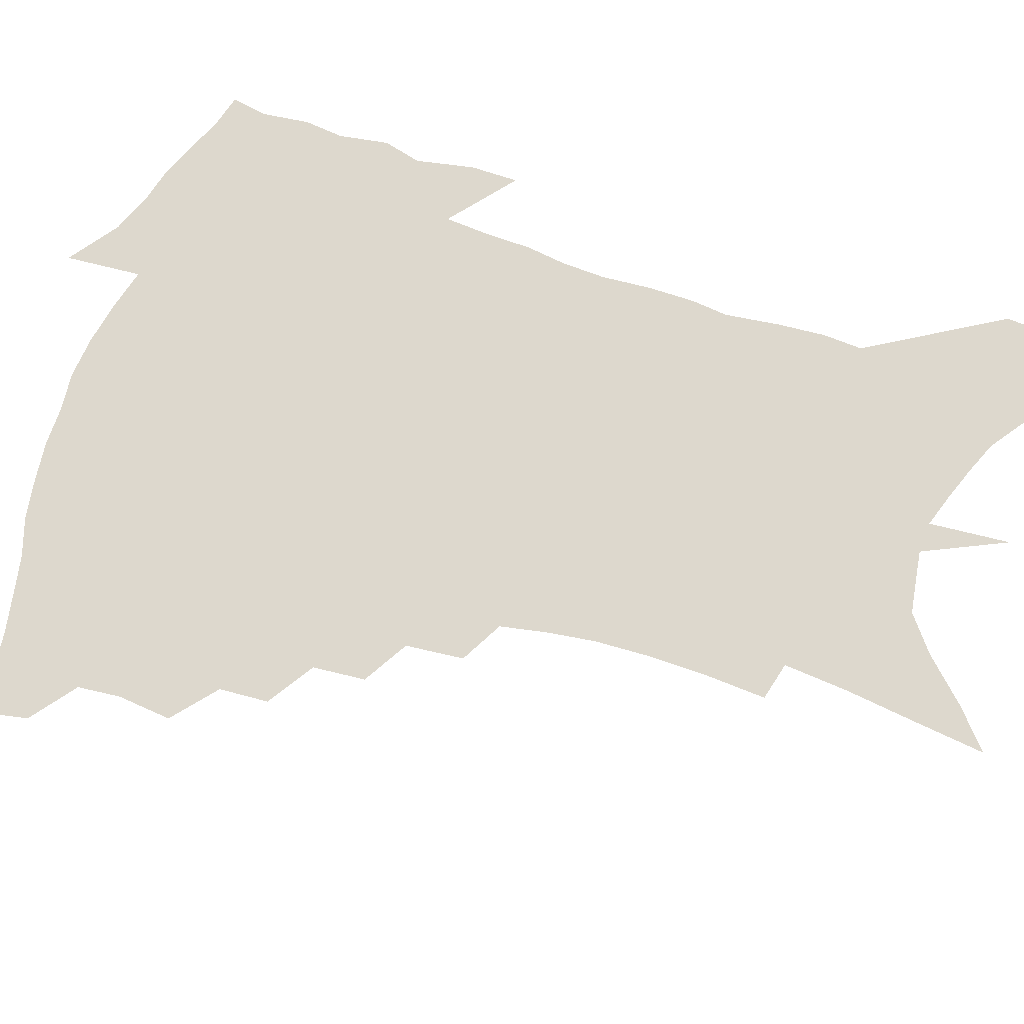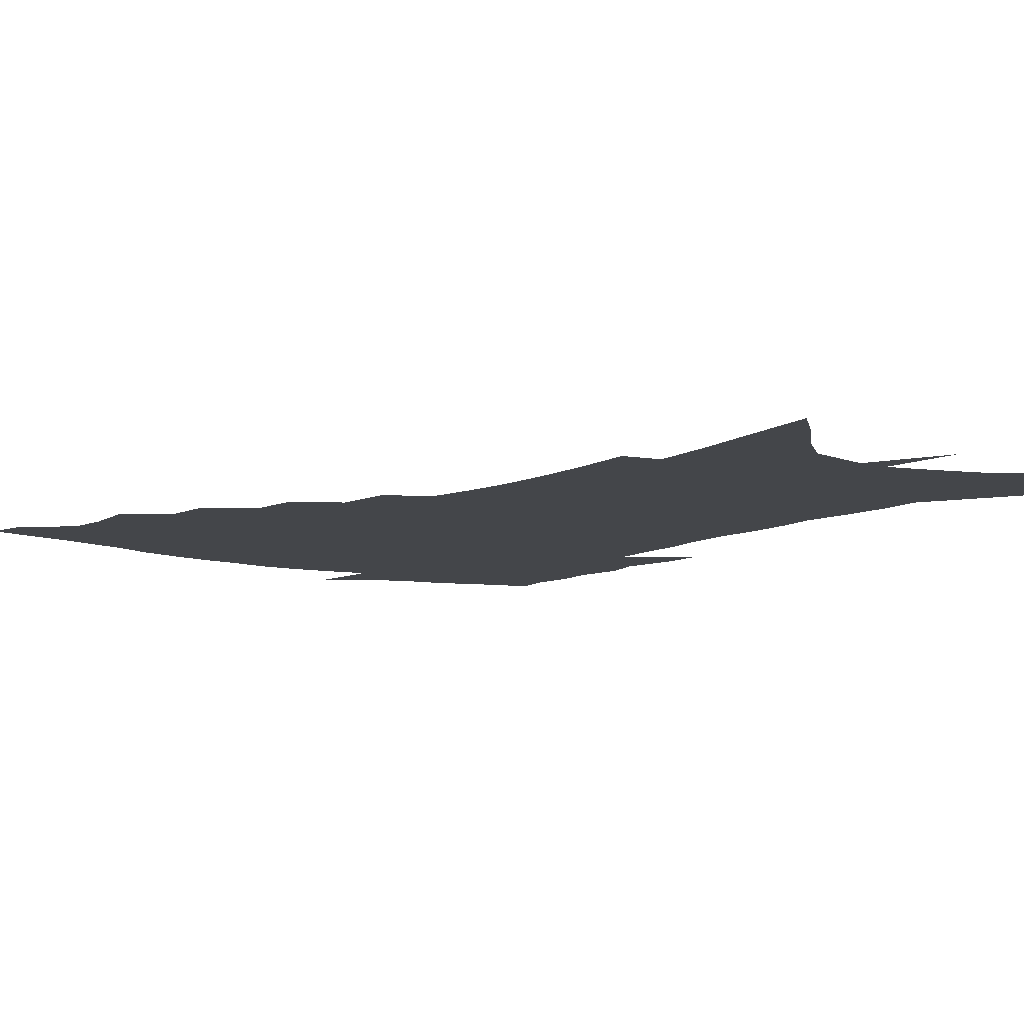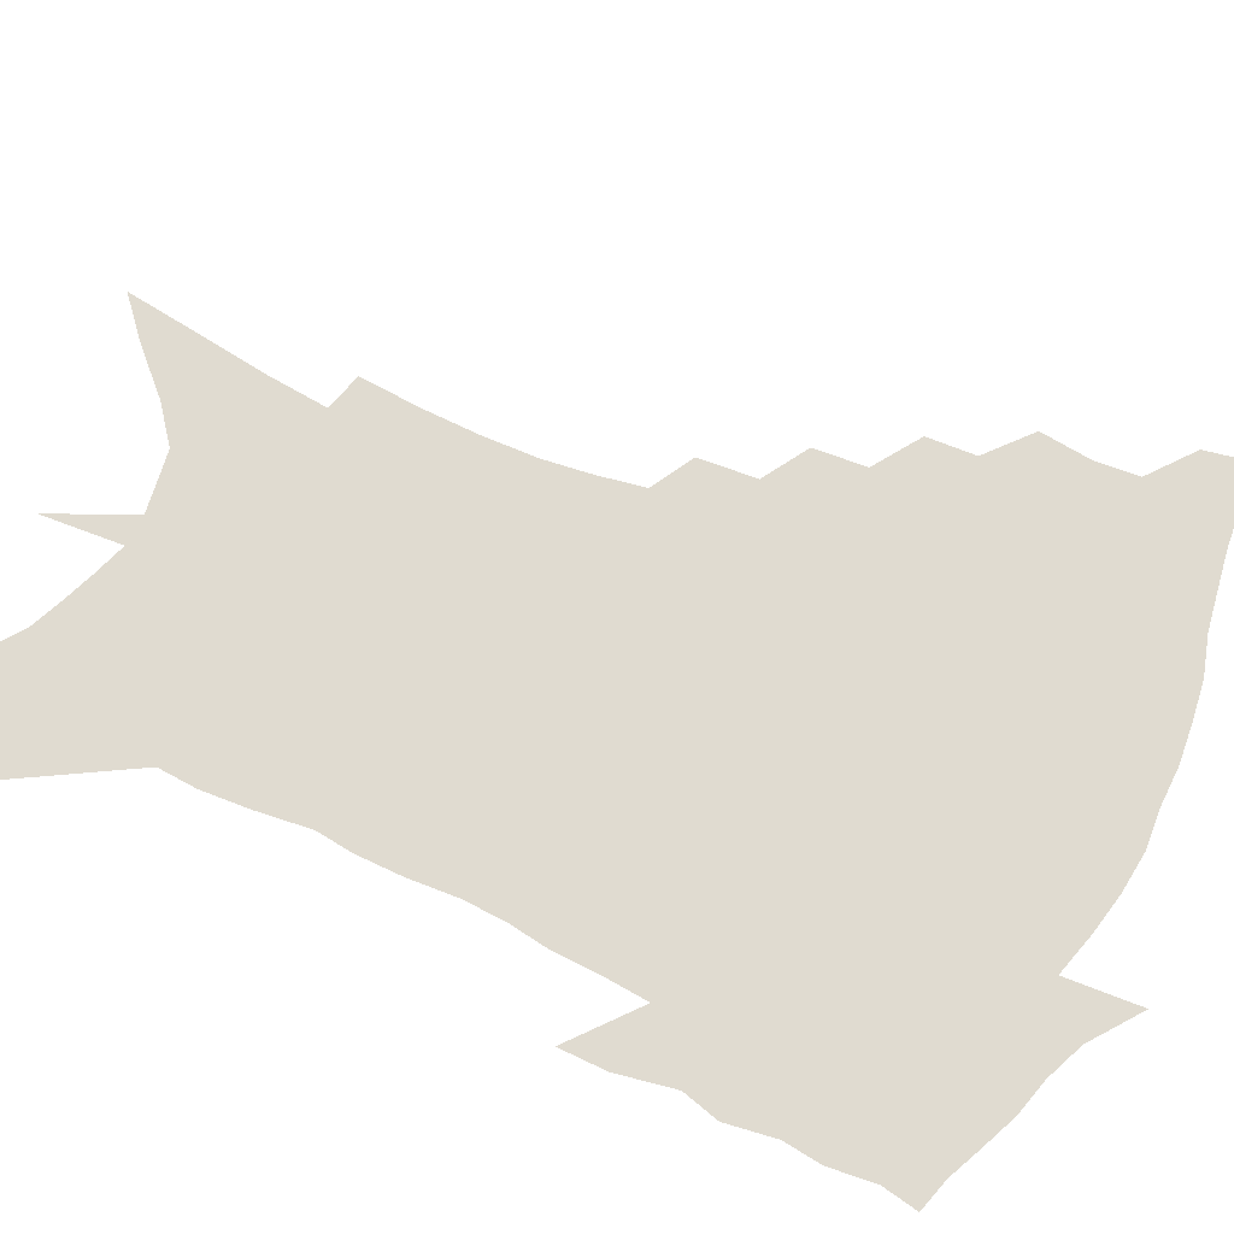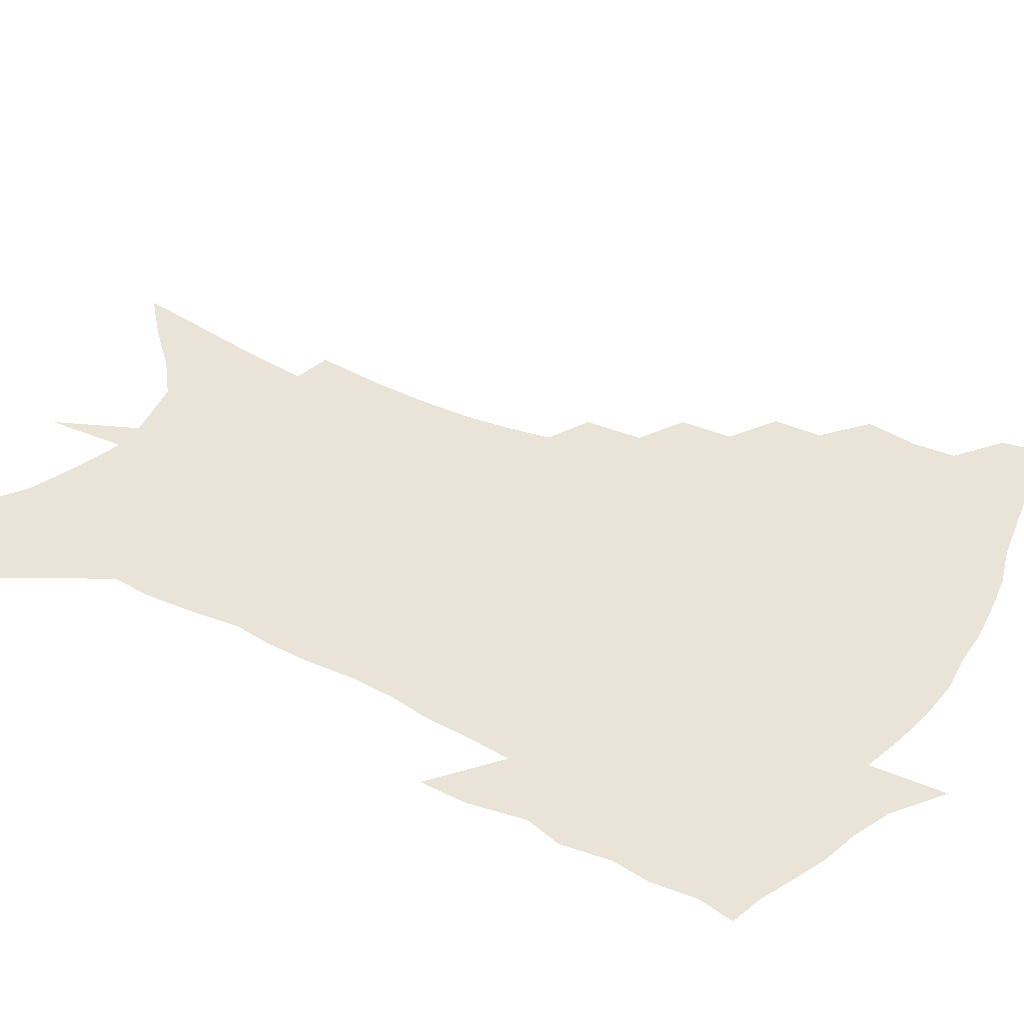
<metadata>
{"format":"obj","ext":"obj","renderer":"f3d","projection":"perspective","resolution":1024,"background":"white","views":[{"elev":72.3,"azim":-70.6,"up":"+Z"},{"elev":-9.6,"azim":-36.4,"up":"+Z"},{"elev":69.9,"azim":116.5,"up":"+Z"},{"elev":43.0,"azim":121.8,"up":"+Z"}]}
</metadata>
<code>
v 459.1 440 0
v 455.6 456.2 0
v 475.6 393.1 0
v 477.2 412.4 0
v 475.5 427.6 0
v 473.6 441.8 0
v 470.1 458.3 0
v 492.9 362.3 0
v 491.5 379.9 0
v 493.8 400.7 0
v 492.1 415.7 0
v 490 430.3 0
v 487.4 445 0
v 484.9 459.9 0
v 511.9 332.7 0
v 510 351.5 0
v 510.5 372.5 0
v 510.5 390 0
v 508.9 404.7 0
v 507.1 418.7 0
v 505.2 432.6 0
v 503.1 446.3 0
v 499.3 462.5 0
v 530.7 302.3 0
v 528.4 323.1 0
v 527.5 344.5 0
v 525.5 360.5 0
v 525.9 379.5 0
v 523.7 392.4 0
v 522.6 407.1 0
v 521 421 0
v 519 434.8 0
v 516.7 448.8 0
v 513.4 465.2 0
v 552.7 196.9 0
v 553.7 219.5 0
v 553.5 240.2 0
v 552.3 260 0
v 549.7 277.3 0
v 546.2 294.1 0
v 543.7 314.1 0
v 541.8 332.5 0
v 541 351.3 0
v 539.6 366.3 0
v 538.8 381.8 0
v 537.7 395.8 0
v 536.2 409.4 0
v 534.7 423 0
v 532.8 437 0
v 530.6 451.6 0
v 527.5 469.7 0
v 559.4 118.2 0
v 562 144.1 0
v 564.9 170.3 0
v 566.4 193.6 0
v 566.2 213.4 0
v 565.8 233.3 0
v 564.5 251.5 0
v 562.4 268.2 0
v 560 284.3 0
v 557.6 303 0
v 555.6 320.5 0
v 554.4 338.6 0
v 553.2 353.7 0
v 552.4 369.6 0
v 552.4 385.6 0
v 550.9 398 0
v 550.7 412 0
v 548.7 424.9 0
v 547.2 438.4 0
v 544.7 454 0
v 541.7 472 0
v 573.1 130.8 0
v 577.3 162.4 0
v 577.8 183.2 0
v 578.3 205.1 0
v 576.8 220.4 0
v 576.5 242.5 0
v 575.1 260.5 0
v 573.6 278.8 0
v 570.7 291 0
v 568.9 309 0
v 567.5 326.2 0
v 566.3 340.8 0
v 566 358.9 0
v 565 372.6 0
v 564.6 387 0
v 563.3 399.1 0
v 563.4 413.2 0
v 562.2 426 0
v 561 439.5 0
v 559.2 454.4 0
v 556 473.6 0
v 587.4 146.1 0
v 589.2 171.7 0
v 589.6 193.4 0
v 588.8 211.4 0
v 587.8 230 0
v 586.7 248 0
v 585.3 265.7 0
v 583.6 282.4 0
v 581.6 297.2 0
v 580 313.9 0
v 578.8 326.7 0
v 578.2 345.4 0
v 577.6 360.5 0
v 576.9 373.5 0
v 576.7 388.4 0
v 576.7 401.5 0
v 576.2 414.2 0
v 575.1 427.2 0
v 574.6 440.2 0
v 573.7 454 0
v 570.5 473.7 0
v 600.1 156.5 0
v 600.5 178.8 0
v 599.9 196.5 0
v 598.9 214.1 0
v 597.8 230.4 0
v 596.6 250.3 0
v 595.4 267.5 0
v 593.9 285.7 0
v 592.3 300 0
v 591 314.7 0
v 590 330.3 0
v 589.7 348.2 0
v 589.3 362.8 0
v 589 375.7 0
v 588.8 388.5 0
v 589 402.3 0
v 588.7 414.8 0
v 588.9 427.6 0
v 588.4 440.4 0
v 587 455.2 0
v 584.5 475 0
v 611.4 158.5 0
v 611 180 0
v 610.2 199.7 0
v 609.1 216.8 0
v 608 235 0
v 606.9 249.1 0
v 605.5 268 0
v 604.1 288.1 0
v 602.9 302.3 0
v 601.9 316.9 0
v 601.3 333.7 0
v 600.9 348.8 0
v 600.8 361.8 0
v 600.7 376.1 0
v 601 390 0
v 601.2 402.7 0
v 601.5 415.2 0
v 601.9 427.7 0
v 601.5 441 0
v 600.6 456.1 0
v 599.2 473.7 0
v 622.8 160.4 0
v 621.6 182.6 0
v 620.5 201.2 0
v 619.2 220.7 0
v 618.1 236.5 0
v 617 252.3 0
v 615.9 267.2 0
v 614.3 288.4 0
v 613.4 303.8 0
v 612.7 318.8 0
v 612.2 334.2 0
v 612 349.7 0
v 612 362 0
v 612.3 377.8 0
v 612.6 390 0
v 613.2 403.5 0
v 613.9 415.1 0
v 614.7 427.3 0
v 614.9 440.5 0
v 614.7 455 0
v 614.2 471 0
v 637 130.8 0
v 634.1 160.1 0
v 632.6 180.4 0
v 631 200.8 0
v 629.5 219.7 0
v 628.1 237.9 0
v 627 254.3 0
v 626 269.1 0
v 624.6 288.5 0
v 624 303.2 0
v 623.2 320.6 0
v 623.2 333.9 0
v 623.1 348.2 0
v 623.2 362.6 0
v 623.3 377.6 0
v 624.1 389.2 0
v 624.8 401.9 0
v 625.8 414.3 0
v 626.8 426.5 0
v 628.5 438.8 0
v 629.7 451.5 0
v 629.7 467 0
v 627.2 494.1 0
v 646.1 156.4 0
v 643.4 179.5 0
v 641.8 198.7 0
v 640.2 216.9 0
v 638.6 235.7 0
v 637.1 253.8 0
v 636.3 269.2 0
v 635 287.2 0
v 634.9 301.3 0
v 634.5 316.7 0
v 634.4 331.2 0
v 634.6 345.3 0
v 634.4 361.5 0
v 634.7 375.3 0
v 635.5 387.7 0
v 636.7 399.5 0
v 637.6 413.1 0
v 639 424.8 0
v 640.9 437.5 0
v 642.4 449.9 0
v 643.9 463.5 0
v 645.1 481.4 0
v 658.1 152.1 0
v 655.3 174.5 0
v 653.3 194.2 0
v 650.9 214.8 0
v 649.7 231.7 0
v 647.7 250.9 0
v 646.9 266.8 0
v 646.5 282.3 0
v 646 298 0
v 645.9 312.7 0
v 646.1 327 0
v 646.3 341.6 0
v 645.9 358.3 0
v 646.2 372.7 0
v 647.1 385.6 0
v 648.1 399.6 0
v 649.2 411.8 0
v 650.9 424.1 0
v 652.7 435.9 0
v 654.7 447.7 0
v 657 460.5 0
v 659.2 475.9 0
v 670.1 147.3 0
v 667.4 168.8 0
v 665.9 187.4 0
v 663.1 207.9 0
v 661 227.1 0
v 659.3 245.1 0
v 658.7 260.7 0
v 658.1 276.6 0
v 657.9 292.2 0
v 657.5 307.9 0
v 656.8 325.1 0
v 657.5 338.9 0
v 658.6 352.6 0
v 658.5 368.2 0
v 658.4 383.9 0
v 659.4 397.1 0
v 660.8 409.5 0
v 662.2 422.4 0
v 664.3 433.8 0
v 666.6 445.5 0
v 669.5 457.2 0
v 672.2 472.8 0
v 684 137.6 0
v 681 159.7 0
v 681.4 174.9 0
v 676.4 199.5 0
v 674.3 217.9 0
v 673 235.2 0
v 670.9 253.6 0
v 670.2 269.7 0
v 671.2 283.3 0
v 669.8 301.3 0
v 670.2 316.4 0
v 671.1 330.7 0
v 671.6 346 0
v 671 362.8 0
v 670.5 379.1 0
v 672 392.4 0
v 672.3 406.9 0
v 673.9 419.1 0
v 675.5 431.8 0
v 678.1 442.8 0
v 681.2 454 0
v 684.9 467.7 0
v 698.4 127.4 0
v 696.8 146.6 0
v 697.5 162 0
v 697.5 178.2 0
v 691.1 203.4 0
v 691.6 217.6 0
v 690 235.2 0
v 687.2 254.5 0
v 688.4 268 0
v 688.1 284.4 0
v 686.4 302.8 0
v 686.8 318.4 0
v 688.5 332.7 0
v 688.6 349.5 0
v 689.4 365.4 0
v 687 384.1 0
v 686.5 399.9 0
v 685.7 415.5 0
v 687.3 428 0
v 689.1 440.1 0
v 693 450.9 0
v 697.2 462.5 0
v 714.4 114.1 0
v 715.1 129.7 0
v 719.8 139.9 0
v 720.6 155.1 0
v 713 346.6 0
v 712.7 363.7 0
v 708.3 384.6 0
v 711.4 398 0
v 708.3 415.8 0
v 709.5 429.7 0
v 707.3 446.3 0
v 709.3 459.3 0
v 721 496 0
f 5 6 1
f 1 6 2
f 6 7 2
f 9 10 3
f 3 10 4
f 10 11 4
f 4 11 5
f 11 12 5
f 5 12 6
f 12 13 6
f 6 13 7
f 13 14 7
f 16 17 8
f 8 17 9
f 17 18 9
f 9 18 10
f 18 19 10
f 10 19 11
f 19 20 11
f 11 20 12
f 20 21 12
f 12 21 13
f 21 22 13
f 13 22 14
f 22 23 14
f 25 26 15
f 15 26 16
f 26 27 16
f 16 27 17
f 27 28 17
f 17 28 18
f 28 29 18
f 18 29 19
f 29 30 19
f 19 30 20
f 30 31 20
f 20 31 21
f 31 32 21
f 21 32 22
f 32 33 22
f 22 33 23
f 33 34 23
f 40 41 24
f 24 41 25
f 41 42 25
f 25 42 26
f 42 43 26
f 26 43 27
f 43 44 27
f 27 44 28
f 44 45 28
f 28 45 29
f 45 46 29
f 29 46 30
f 46 47 30
f 30 47 31
f 47 48 31
f 31 48 32
f 48 49 32
f 32 49 33
f 49 50 33
f 33 50 34
f 50 51 34
f 55 56 35
f 35 56 36
f 56 57 36
f 36 57 37
f 57 58 37
f 37 58 38
f 58 59 38
f 38 59 39
f 59 60 39
f 39 60 40
f 60 61 40
f 40 61 41
f 61 62 41
f 41 62 42
f 62 63 42
f 42 63 43
f 63 64 43
f 43 64 44
f 64 65 44
f 44 65 45
f 65 66 45
f 45 66 46
f 66 67 46
f 46 67 47
f 67 68 47
f 47 68 48
f 68 69 48
f 48 69 49
f 69 70 49
f 49 70 50
f 70 71 50
f 50 71 51
f 71 72 51
f 52 73 53
f 73 74 53
f 53 74 54
f 74 75 54
f 54 75 55
f 75 76 55
f 55 76 56
f 76 77 56
f 56 77 57
f 77 78 57
f 57 78 58
f 78 79 58
f 58 79 59
f 79 80 59
f 59 80 60
f 80 81 60
f 60 81 61
f 81 82 61
f 61 82 62
f 82 83 62
f 62 83 63
f 83 84 63
f 63 84 64
f 84 85 64
f 64 85 65
f 85 86 65
f 65 86 66
f 86 87 66
f 66 87 67
f 87 88 67
f 67 88 68
f 88 89 68
f 68 89 69
f 89 90 69
f 69 90 70
f 90 91 70
f 70 91 71
f 91 92 71
f 71 92 72
f 92 93 72
f 73 94 74
f 94 95 74
f 74 95 75
f 95 96 75
f 75 96 76
f 96 97 76
f 76 97 77
f 97 98 77
f 77 98 78
f 98 99 78
f 78 99 79
f 99 100 79
f 79 100 80
f 100 101 80
f 80 101 81
f 101 102 81
f 81 102 82
f 102 103 82
f 82 103 83
f 103 104 83
f 83 104 84
f 104 105 84
f 84 105 85
f 105 106 85
f 85 106 86
f 106 107 86
f 86 107 87
f 107 108 87
f 87 108 88
f 108 109 88
f 88 109 89
f 109 110 89
f 89 110 90
f 110 111 90
f 90 111 91
f 111 112 91
f 91 112 92
f 112 113 92
f 92 113 93
f 113 114 93
f 94 115 95
f 115 116 95
f 95 116 96
f 116 117 96
f 96 117 97
f 117 118 97
f 97 118 98
f 118 119 98
f 98 119 99
f 119 120 99
f 99 120 100
f 120 121 100
f 100 121 101
f 121 122 101
f 101 122 102
f 122 123 102
f 102 123 103
f 123 124 103
f 103 124 104
f 124 125 104
f 104 125 105
f 125 126 105
f 105 126 106
f 126 127 106
f 106 127 107
f 127 128 107
f 107 128 108
f 128 129 108
f 108 129 109
f 129 130 109
f 109 130 110
f 130 131 110
f 110 131 111
f 131 132 111
f 111 132 112
f 132 133 112
f 112 133 113
f 133 134 113
f 113 134 114
f 134 135 114
f 115 136 116
f 136 137 116
f 116 137 117
f 137 138 117
f 117 138 118
f 138 139 118
f 118 139 119
f 139 140 119
f 119 140 120
f 140 141 120
f 120 141 121
f 141 142 121
f 121 142 122
f 142 143 122
f 122 143 123
f 143 144 123
f 123 144 124
f 144 145 124
f 124 145 125
f 145 146 125
f 125 146 126
f 146 147 126
f 126 147 127
f 147 148 127
f 127 148 128
f 148 149 128
f 128 149 129
f 149 150 129
f 129 150 130
f 150 151 130
f 130 151 131
f 151 152 131
f 131 152 132
f 152 153 132
f 132 153 133
f 153 154 133
f 133 154 134
f 154 155 134
f 134 155 135
f 155 156 135
f 136 157 137
f 157 158 137
f 137 158 138
f 158 159 138
f 138 159 139
f 159 160 139
f 139 160 140
f 160 161 140
f 140 161 141
f 161 162 141
f 141 162 142
f 162 163 142
f 142 163 143
f 163 164 143
f 143 164 144
f 164 165 144
f 144 165 145
f 165 166 145
f 145 166 146
f 166 167 146
f 146 167 147
f 167 168 147
f 147 168 148
f 168 169 148
f 148 169 149
f 169 170 149
f 149 170 150
f 170 171 150
f 150 171 151
f 171 172 151
f 151 172 152
f 172 173 152
f 152 173 153
f 173 174 153
f 153 174 154
f 174 175 154
f 154 175 155
f 175 176 155
f 155 176 156
f 176 177 156
f 178 179 157
f 157 179 158
f 179 180 158
f 158 180 159
f 180 181 159
f 159 181 160
f 181 182 160
f 160 182 161
f 182 183 161
f 161 183 162
f 183 184 162
f 162 184 163
f 184 185 163
f 163 185 164
f 185 186 164
f 164 186 165
f 186 187 165
f 165 187 166
f 187 188 166
f 166 188 167
f 188 189 167
f 167 189 168
f 189 190 168
f 168 190 169
f 190 191 169
f 169 191 170
f 191 192 170
f 170 192 171
f 192 193 171
f 171 193 172
f 193 194 172
f 172 194 173
f 194 195 173
f 173 195 174
f 195 196 174
f 174 196 175
f 196 197 175
f 175 197 176
f 197 198 176
f 176 198 177
f 198 199 177
f 179 201 180
f 201 202 180
f 180 202 181
f 202 203 181
f 181 203 182
f 203 204 182
f 182 204 183
f 204 205 183
f 183 205 184
f 205 206 184
f 184 206 185
f 206 207 185
f 185 207 186
f 207 208 186
f 186 208 187
f 208 209 187
f 187 209 188
f 209 210 188
f 188 210 189
f 210 211 189
f 189 211 190
f 211 212 190
f 190 212 191
f 212 213 191
f 191 213 192
f 213 214 192
f 192 214 193
f 214 215 193
f 193 215 194
f 215 216 194
f 194 216 195
f 216 217 195
f 195 217 196
f 217 218 196
f 196 218 197
f 218 219 197
f 197 219 198
f 219 220 198
f 198 220 199
f 220 221 199
f 199 221 200
f 221 222 200
f 201 223 202
f 223 224 202
f 202 224 203
f 224 225 203
f 203 225 204
f 225 226 204
f 204 226 205
f 226 227 205
f 205 227 206
f 227 228 206
f 206 228 207
f 228 229 207
f 207 229 208
f 229 230 208
f 208 230 209
f 230 231 209
f 209 231 210
f 231 232 210
f 210 232 211
f 232 233 211
f 211 233 212
f 233 234 212
f 212 234 213
f 234 235 213
f 213 235 214
f 235 236 214
f 214 236 215
f 236 237 215
f 215 237 216
f 237 238 216
f 216 238 217
f 238 239 217
f 217 239 218
f 239 240 218
f 218 240 219
f 240 241 219
f 219 241 220
f 241 242 220
f 220 242 221
f 242 243 221
f 221 243 222
f 243 244 222
f 223 245 224
f 245 246 224
f 224 246 225
f 246 247 225
f 225 247 226
f 247 248 226
f 226 248 227
f 248 249 227
f 227 249 228
f 249 250 228
f 228 250 229
f 250 251 229
f 229 251 230
f 251 252 230
f 230 252 231
f 252 253 231
f 231 253 232
f 253 254 232
f 232 254 233
f 254 255 233
f 233 255 234
f 255 256 234
f 234 256 235
f 256 257 235
f 235 257 236
f 257 258 236
f 236 258 237
f 258 259 237
f 237 259 238
f 259 260 238
f 238 260 239
f 260 261 239
f 239 261 240
f 261 262 240
f 240 262 241
f 262 263 241
f 241 263 242
f 263 264 242
f 242 264 243
f 264 265 243
f 243 265 244
f 265 266 244
f 245 267 246
f 267 268 246
f 246 268 247
f 268 269 247
f 247 269 248
f 269 270 248
f 248 270 249
f 270 271 249
f 249 271 250
f 271 272 250
f 250 272 251
f 272 273 251
f 251 273 252
f 273 274 252
f 252 274 253
f 274 275 253
f 253 275 254
f 275 276 254
f 254 276 255
f 276 277 255
f 255 277 256
f 277 278 256
f 256 278 257
f 278 279 257
f 257 279 258
f 279 280 258
f 258 280 259
f 280 281 259
f 259 281 260
f 281 282 260
f 260 282 261
f 282 283 261
f 261 283 262
f 283 284 262
f 262 284 263
f 284 285 263
f 263 285 264
f 285 286 264
f 264 286 265
f 286 287 265
f 265 287 266
f 287 288 266
f 267 289 268
f 289 290 268
f 268 290 269
f 290 291 269
f 269 291 270
f 291 292 270
f 270 292 271
f 292 293 271
f 271 293 272
f 293 294 272
f 272 294 273
f 294 295 273
f 273 295 274
f 295 296 274
f 274 296 275
f 296 297 275
f 275 297 276
f 297 298 276
f 276 298 277
f 298 299 277
f 277 299 278
f 299 300 278
f 278 300 279
f 300 301 279
f 279 301 280
f 301 302 280
f 280 302 281
f 302 303 281
f 281 303 282
f 303 304 282
f 282 304 283
f 304 305 283
f 283 305 284
f 305 306 284
f 284 306 285
f 306 307 285
f 285 307 286
f 307 308 286
f 286 308 287
f 308 309 287
f 287 309 288
f 309 310 288
f 289 311 290
f 311 312 290
f 290 312 291
f 312 313 291
f 291 313 292
f 313 314 292
f 292 314 293
f 303 315 304
f 315 316 304
f 304 316 305
f 316 317 305
f 305 317 306
f 317 318 306
f 306 318 307
f 318 319 307
f 307 319 308
f 319 320 308
f 308 320 309
f 320 321 309
f 309 321 310
f 321 322 310

</code>
